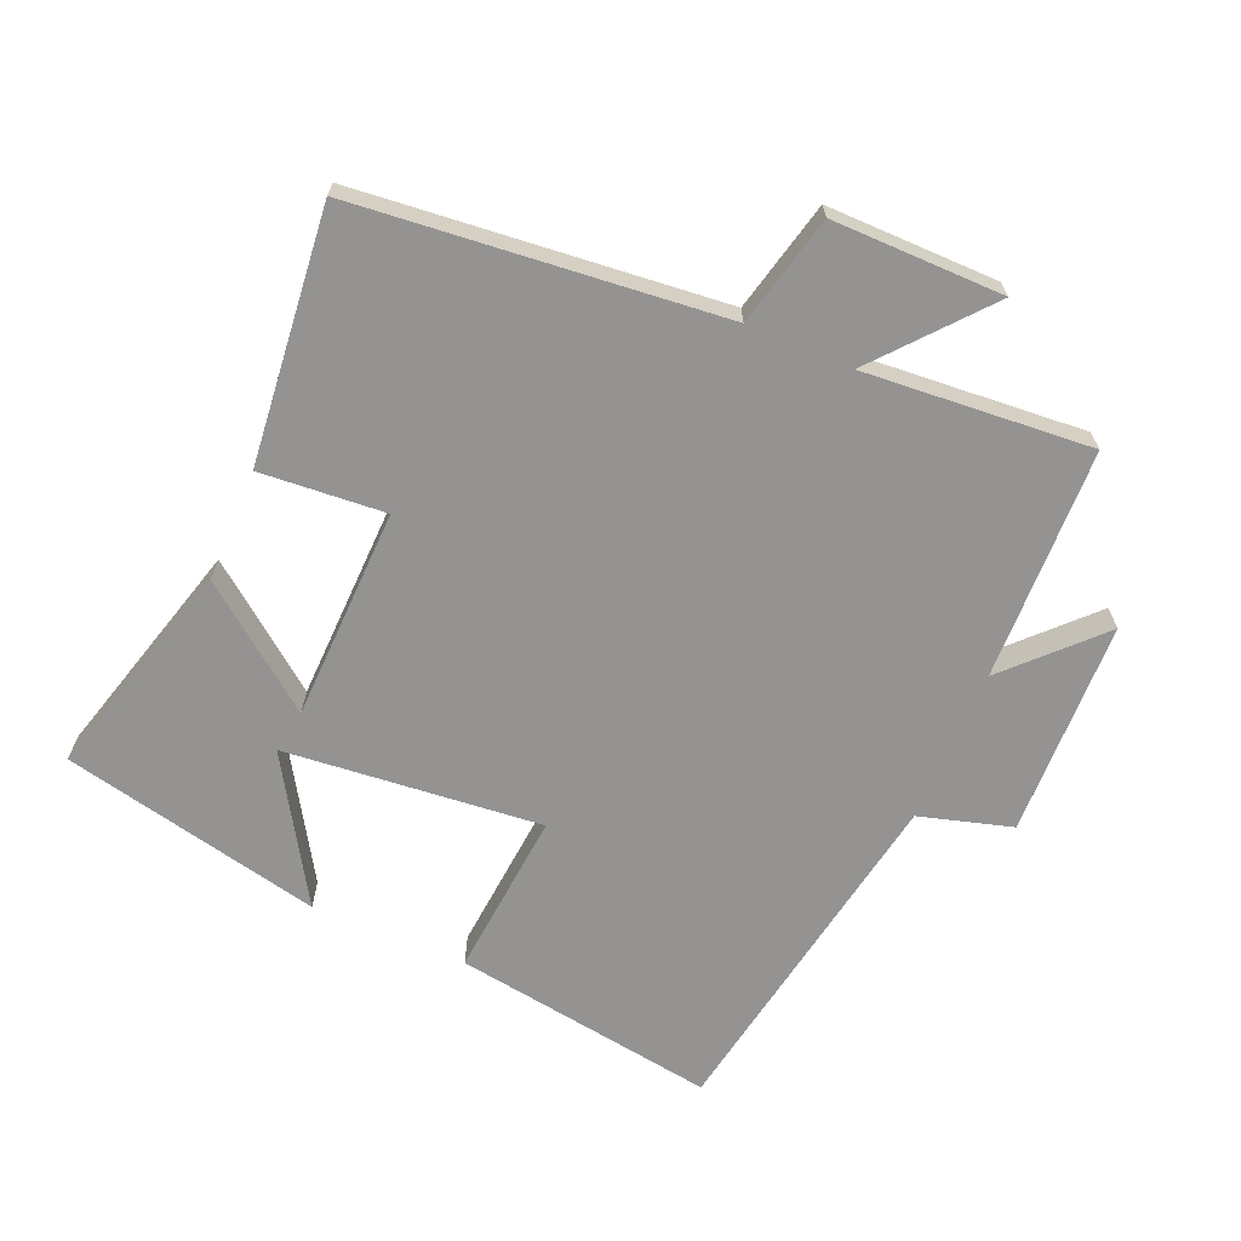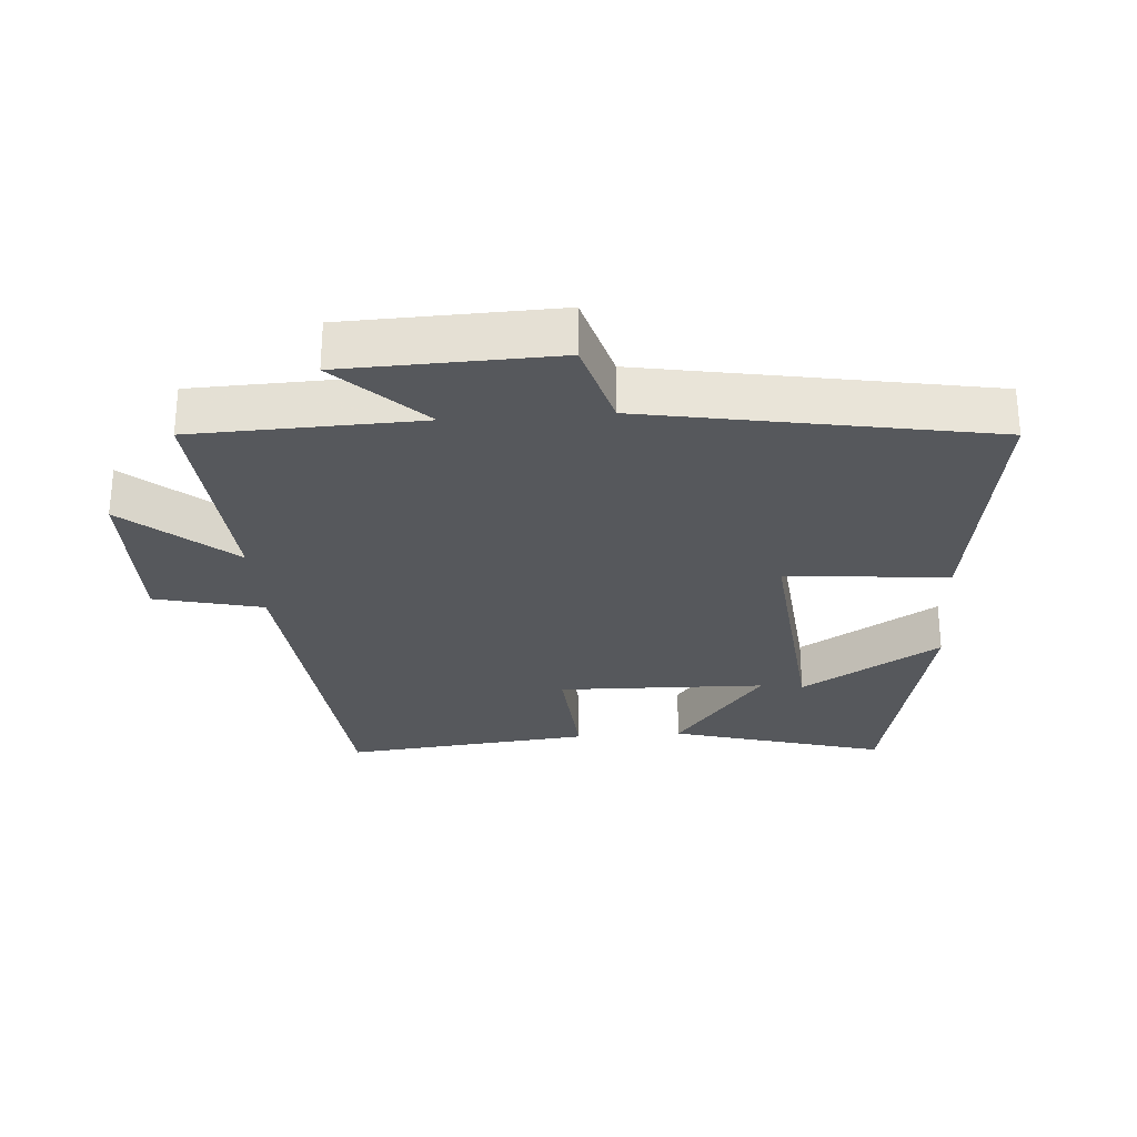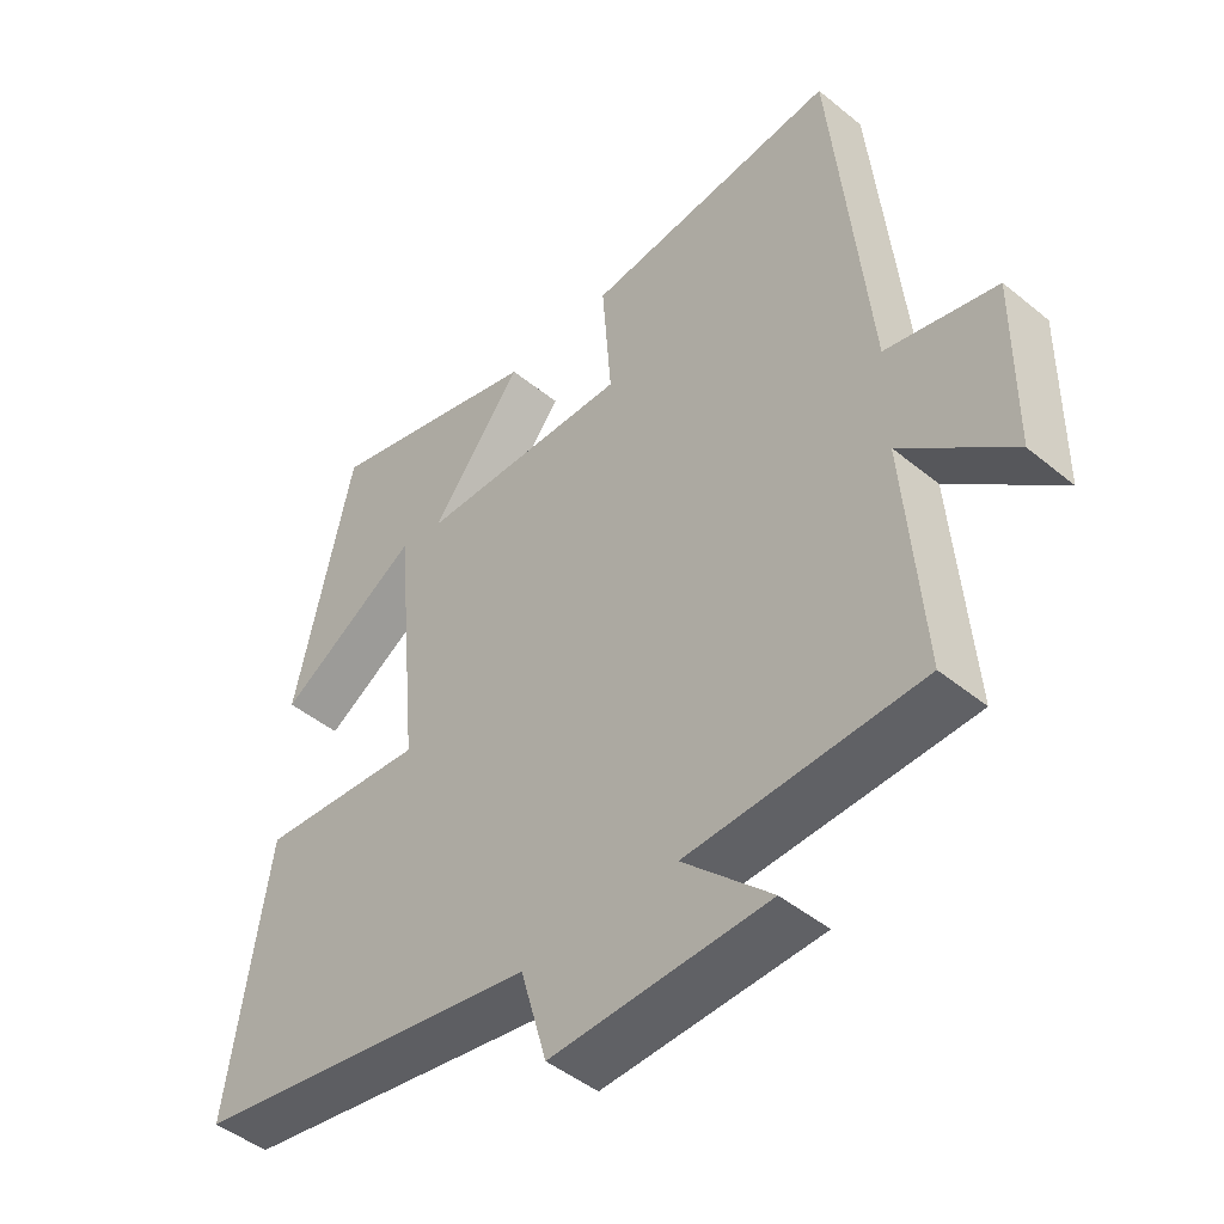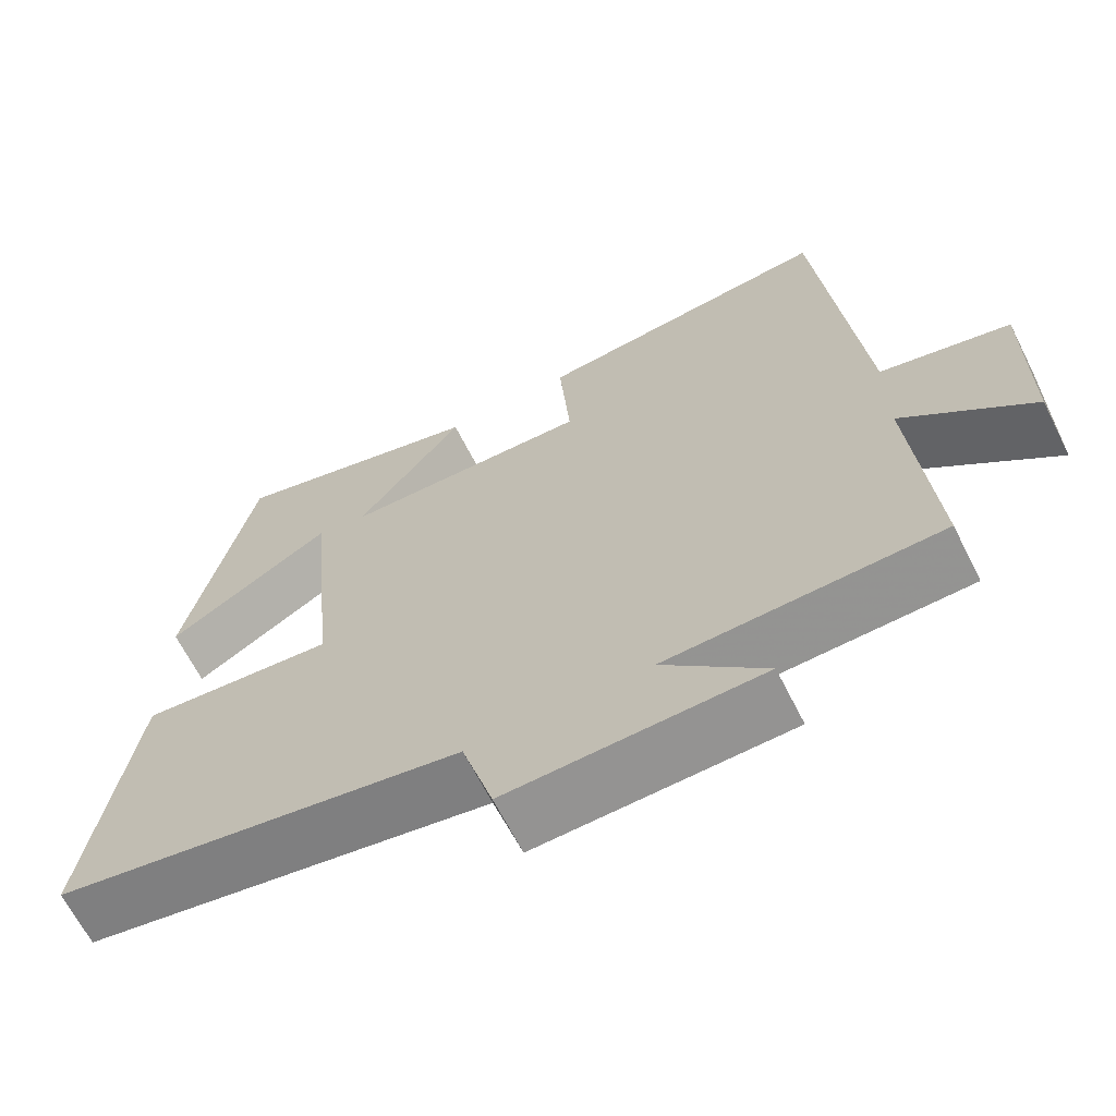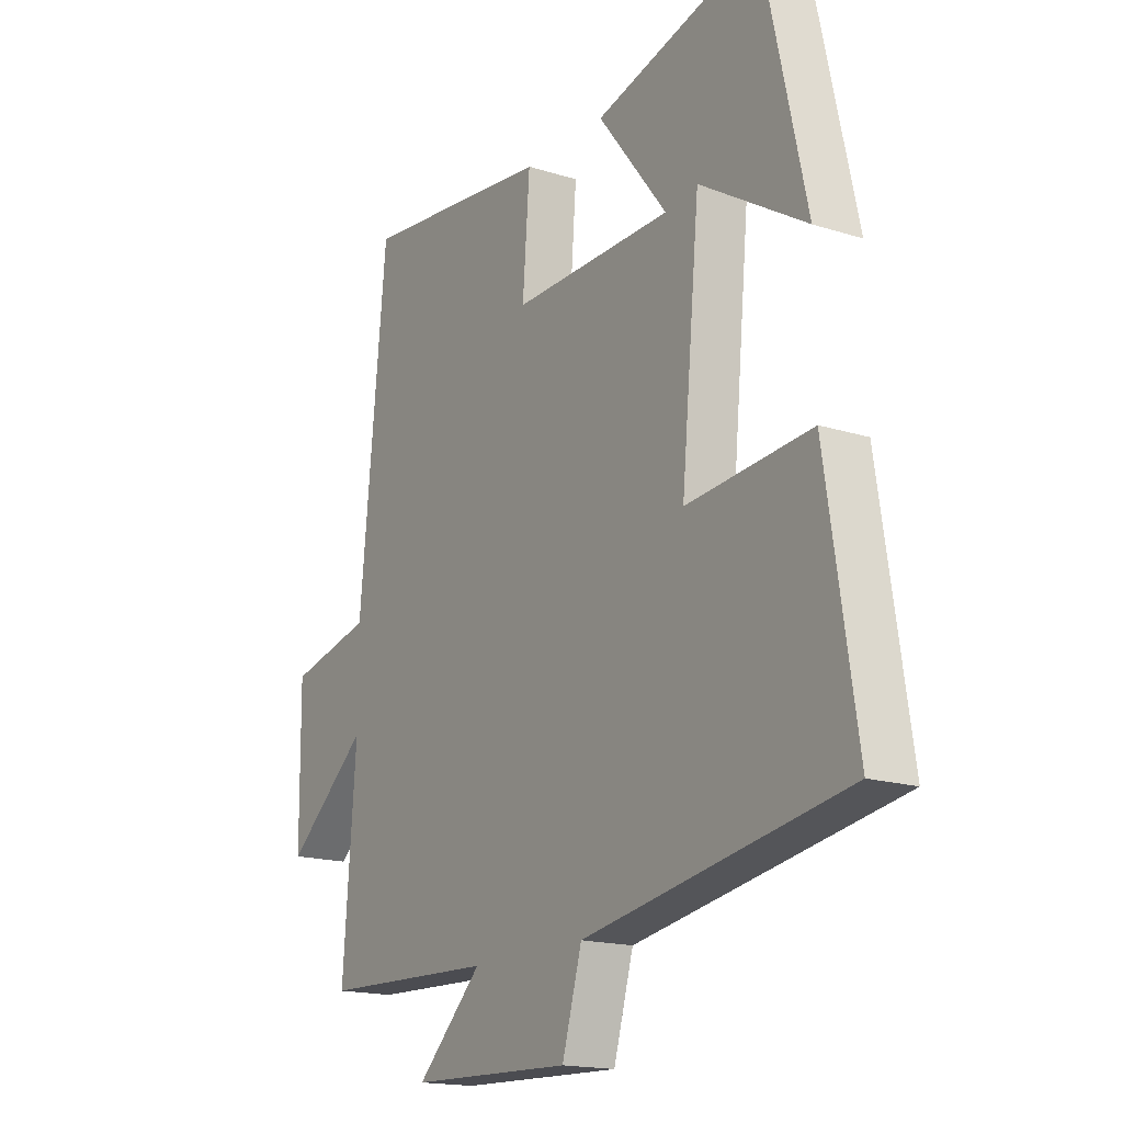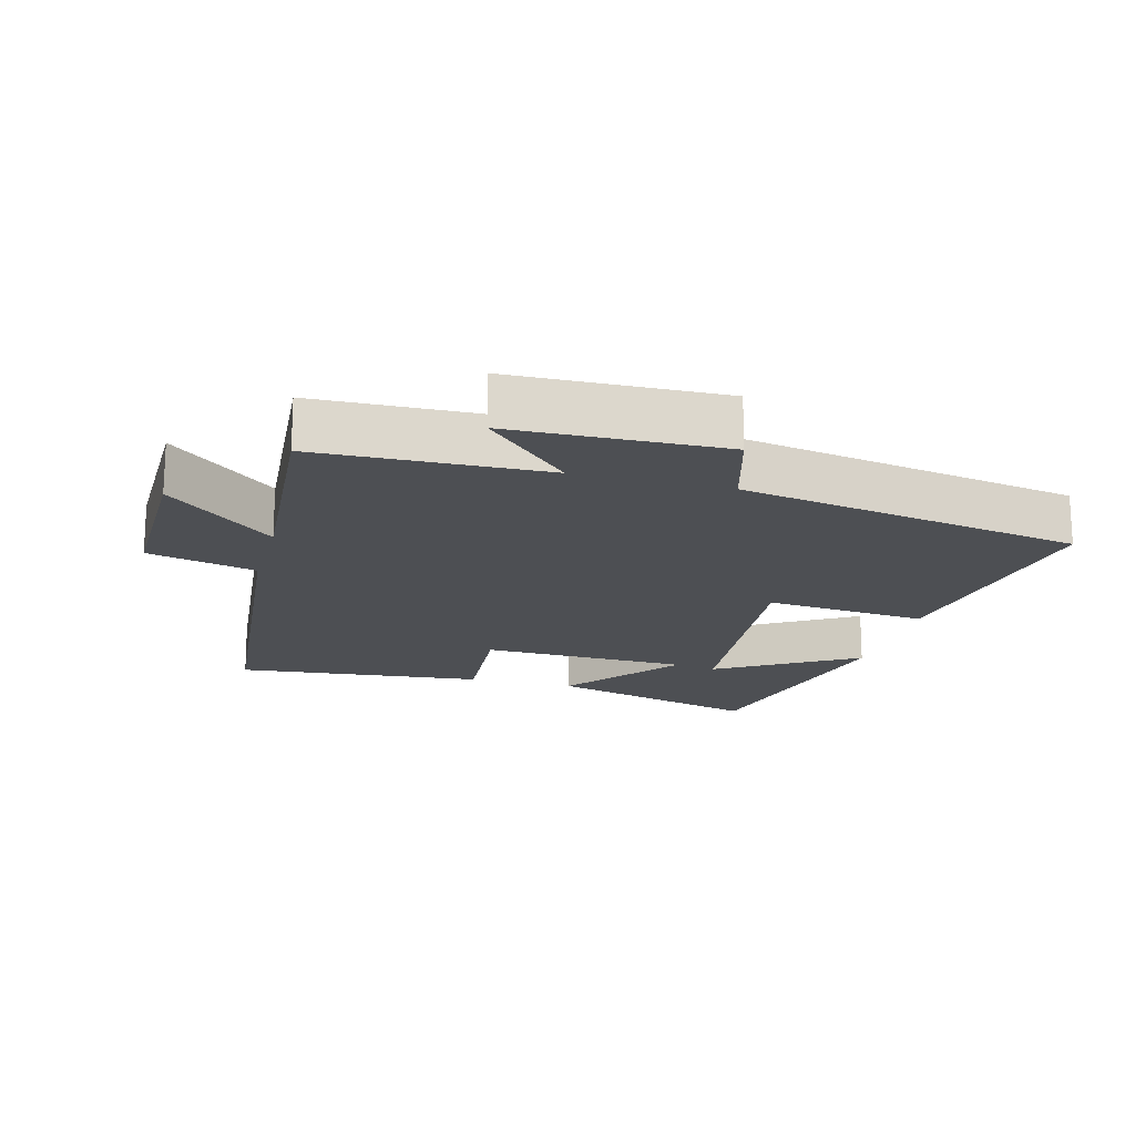
<metadata>
{"format":"obj","ext":"obj","renderer":"f3d","projection":"perspective","resolution":1024,"background":"white","views":[{"elev":-66.8,"azim":66.9,"up":"+Y"},{"elev":-28.1,"azim":-175.8,"up":"+Y"},{"elev":-46.4,"azim":47.0,"up":"+Z"},{"elev":-65.9,"azim":26.8,"up":"+Z"},{"elev":-16.9,"azim":-122.6,"up":"+Z"},{"elev":-17.8,"azim":164.9,"up":"+Y"}]}
</metadata>
<code>
v -0.559 0.07 -0.409
v -0.5 0.07 -0.021
v -0.255 0.07 -0.043
v -0.291 0.07 0.335
v -0.5 0.07 0.207
v -0.415 0.07 0.59
v -0.091 0.07 0.5
v -0.227 0.07 0.324
v 0.087 0.07 0.316
v 0.073 0.07 0.5
v 0.447 0.07 0.538
v 0.5 0.07 0
v 0.663 0.07 -0.039
v 0.661 0.07 -0.291
v 0.5 0.07 -0.154
v 0.526 0.07 -0.489
v 0.184 0.07 -0.5
v 0.313 0.07 -0.626
v -0.005 0.07 -0.636
v -0.044 0.07 -0.5
v -0.559 0 -0.409
v -0.5 0 -0.021
v -0.255 0 -0.043
v -0.291 0 0.335
v -0.5 0 0.207
v -0.415 0 0.59
v -0.091 0 0.5
v -0.227 0 0.324
v 0.087 0 0.316
v 0.073 0 0.5
v 0.447 0 0.538
v 0.5 0 0
v 0.663 0 -0.039
v 0.661 0 -0.291
v 0.5 0 -0.154
v 0.526 0 -0.489
v 0.184 0 -0.5
v 0.313 0 -0.626
v -0.005 0 -0.636
v -0.044 0 -0.5
f 17 18 19 20
f 1 2 3
f 20 1 3
f 17 20 3
f 16 17 3
f 15 16 3
f 12 13 14 15
f 11 12 15
f 10 11 15
f 9 10 15
f 8 9 15 3
f 6 7 8
f 4 5 6
f 4 6 8
f 3 4 8
f 40 39 38 37
f 23 22 21
f 23 21 40
f 23 40 37
f 23 37 36
f 23 36 35
f 35 34 33 32
f 35 32 31
f 35 31 30
f 35 30 29
f 23 35 29 28
f 28 27 26
f 26 25 24
f 28 26 24
f 28 24 23
f 1 21 22 2
f 2 22 23 3
f 3 23 24 4
f 4 24 25 5
f 5 25 26 6
f 6 26 27 7
f 7 27 28 8
f 8 28 29 9
f 9 29 30 10
f 10 30 31 11
f 11 31 32 12
f 12 32 33 13
f 13 33 34 14
f 14 34 35 15
f 15 35 36 16
f 16 36 37 17
f 17 37 38 18
f 18 38 39 19
f 19 39 40 20
f 20 40 21 1

</code>
